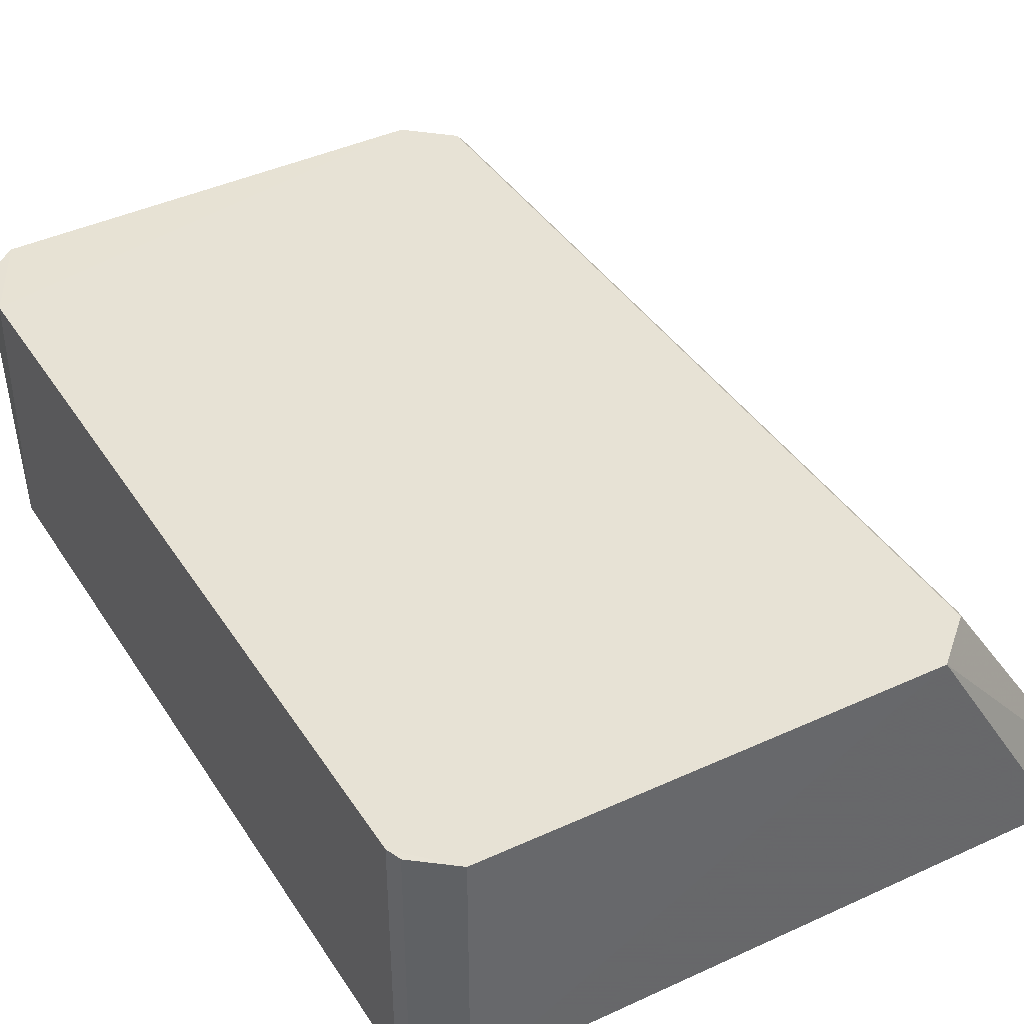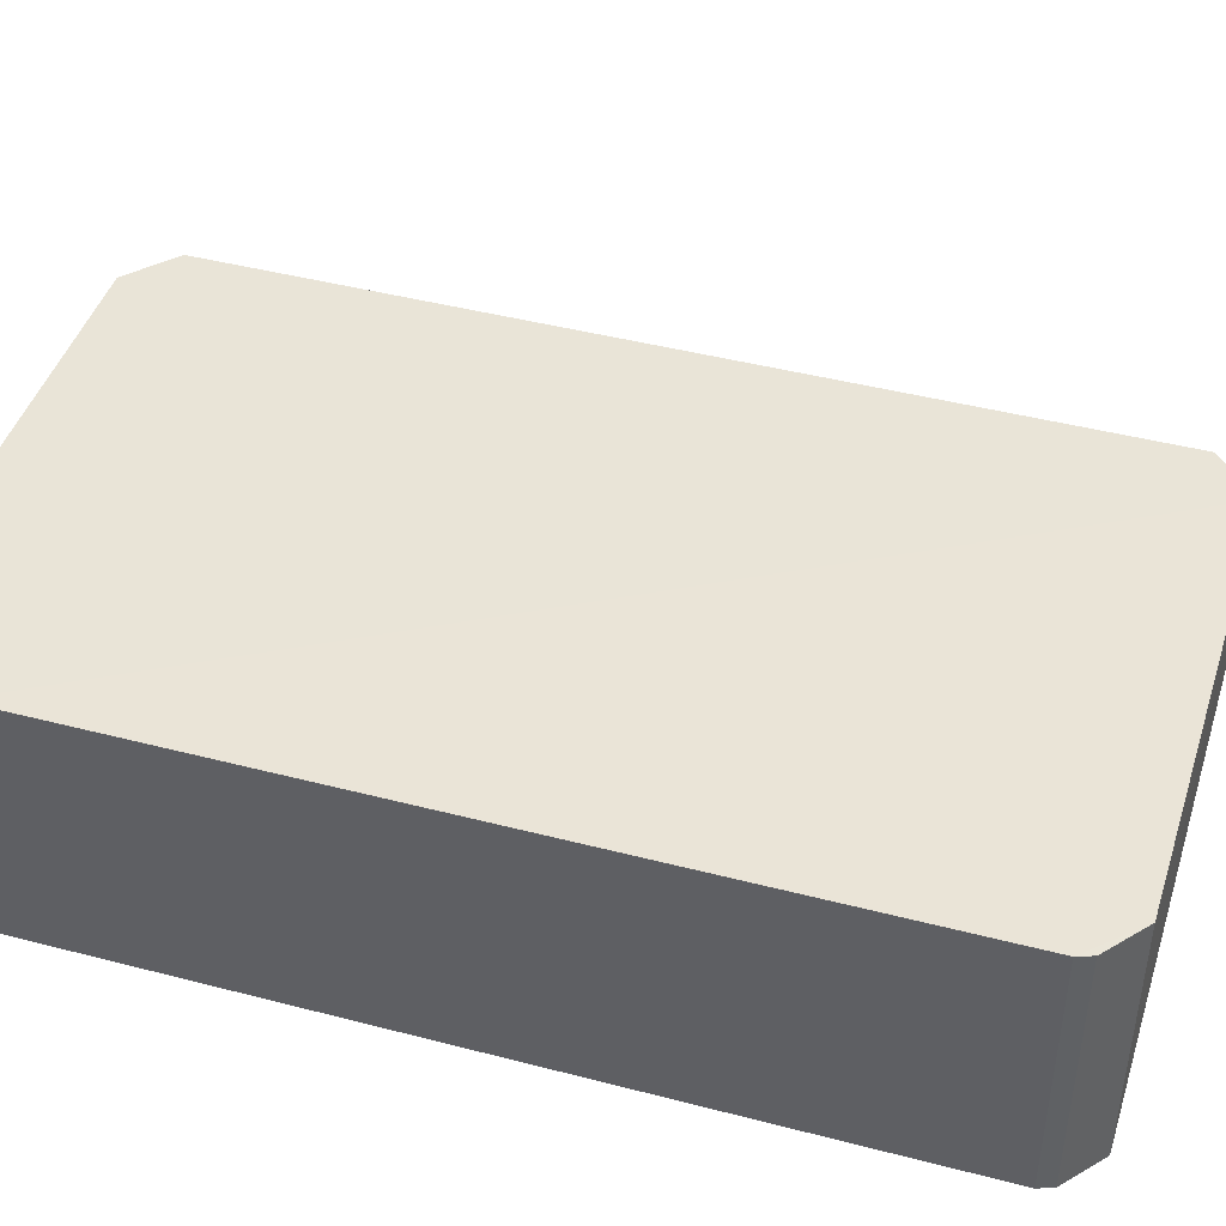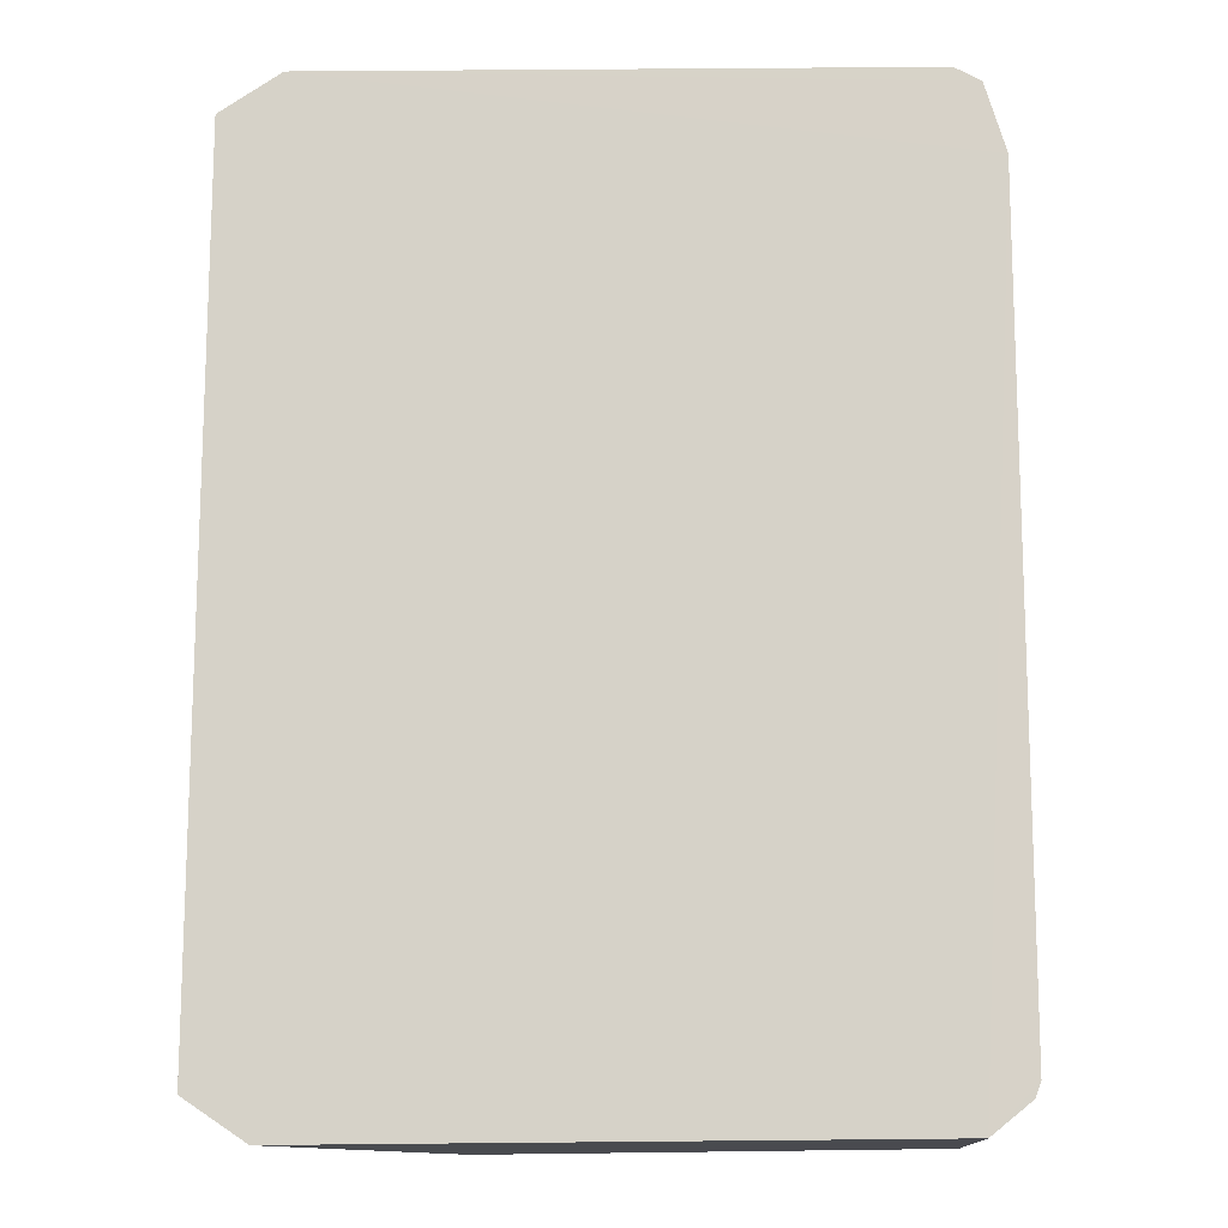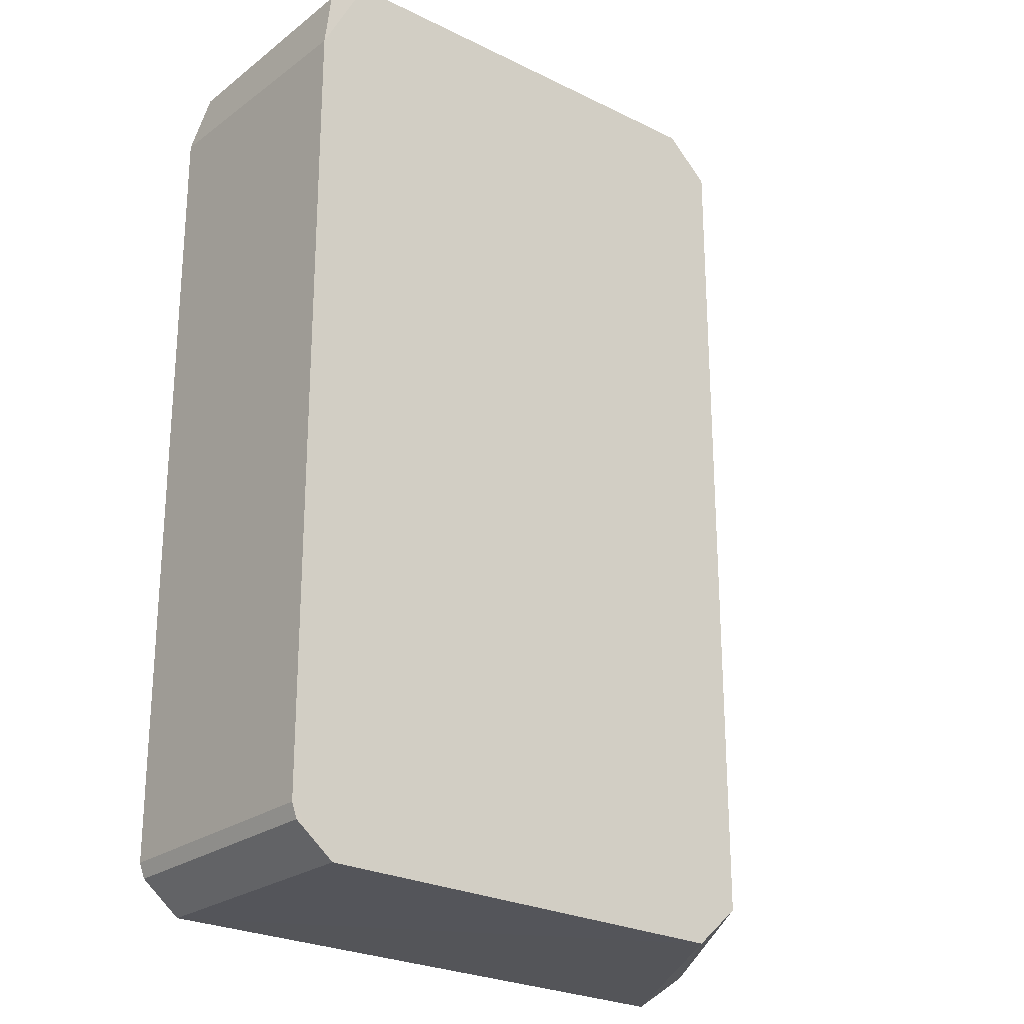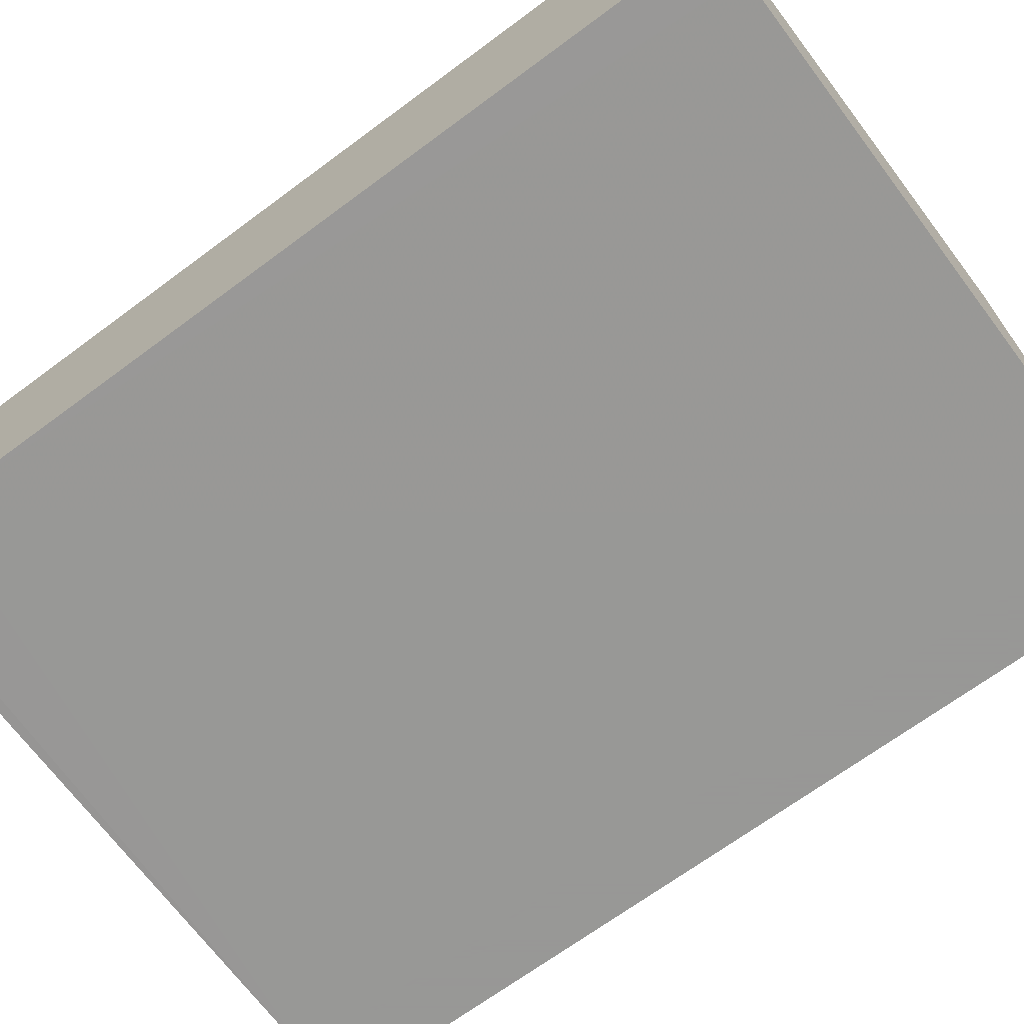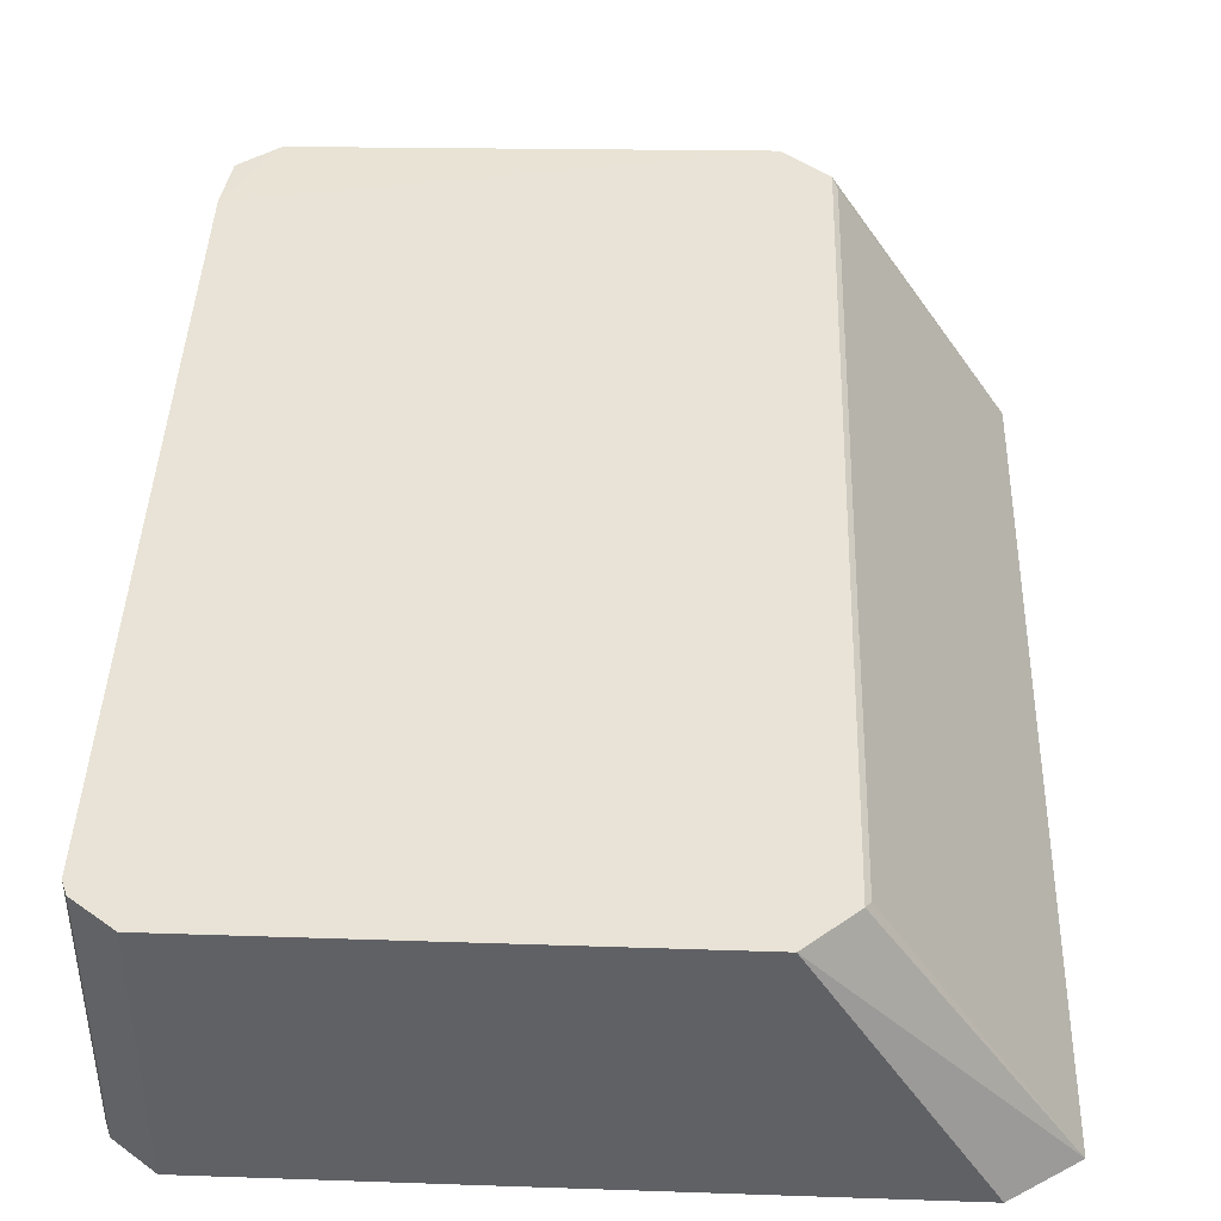
<metadata>
{"format":"obj","ext":"obj","renderer":"f3d","projection":"perspective","resolution":1024,"background":"white","views":[{"elev":40.3,"azim":-29.8,"up":"+Z"},{"elev":43.4,"azim":-72.8,"up":"+Z"},{"elev":-13.5,"azim":-178.0,"up":"+Y"},{"elev":-24.6,"azim":-39.5,"up":"+Y"},{"elev":-68.4,"azim":-53.3,"up":"+Z"},{"elev":41.7,"azim":1.8,"up":"+Z"}]}
</metadata>
<code>
v -0.02741 0.02095 -0.01669
v -0.02741 0.02123 -0.03084
v -0.02628 0.02509 -0.03084
v -0.02732 -0.02334 -0.03081
v -0.02732 -0.02334 -0.01672
v -0.000437 0.02614 -0.01664
v -0.000437 -0.02614 -0.01664
v -0.02486 0.02587 -0.01671
v -0.02486 0.02587 -0.03082
v -0.02486 -0.02587 -0.01671
v -0.02486 -0.02587 -0.03082
v 0.00208 -0.0239 -0.01664
v 0.00208 0.0239 -0.01664
v -0.02702 0.02414 -0.01673
v -0.02702 -0.02414 -0.01673
v -0.02702 -0.02414 -0.0308
v 0.01159 -0.0239 -0.03089
v 0.01159 0.0239 -0.03089
v 0.00823 0.02614 -0.03089
v 0.00823 -0.02614 -0.03089
v 0.00236 -0.02334 -0.01692
v 0.00236 0.02334 -0.01692
f 6 12 13
f 18 22 17
f 4 16 15
f 7 17 12
f 6 7 12
f 16 4 11
f 18 17 19
f 6 18 19
f 17 7 20
f 7 11 20
f 19 17 20
f 3 14 8
f 14 3 2
f 11 4 2
f 3 19 2
f 20 11 2
f 19 20 2
f 15 16 10
f 16 11 10
f 11 7 10
f 7 6 1
f 8 14 1
f 6 8 1
f 14 2 1
f 2 4 1
f 10 7 1
f 19 3 9
f 6 19 9
f 3 8 9
f 8 6 9
f 4 15 5
f 15 10 5
f 1 4 5
f 10 1 5
f 17 22 21
f 22 12 21
f 12 17 21
f 22 18 13
f 18 6 13
f 12 22 13

</code>
